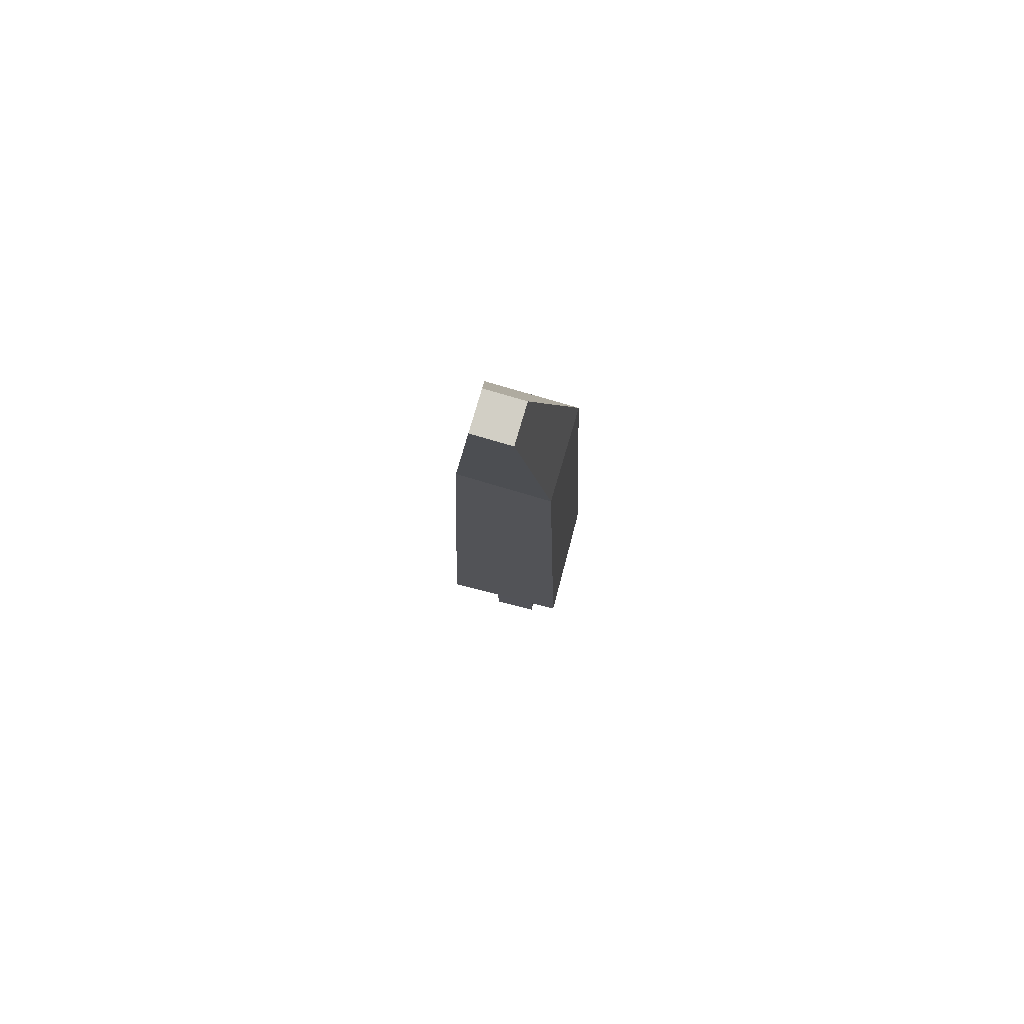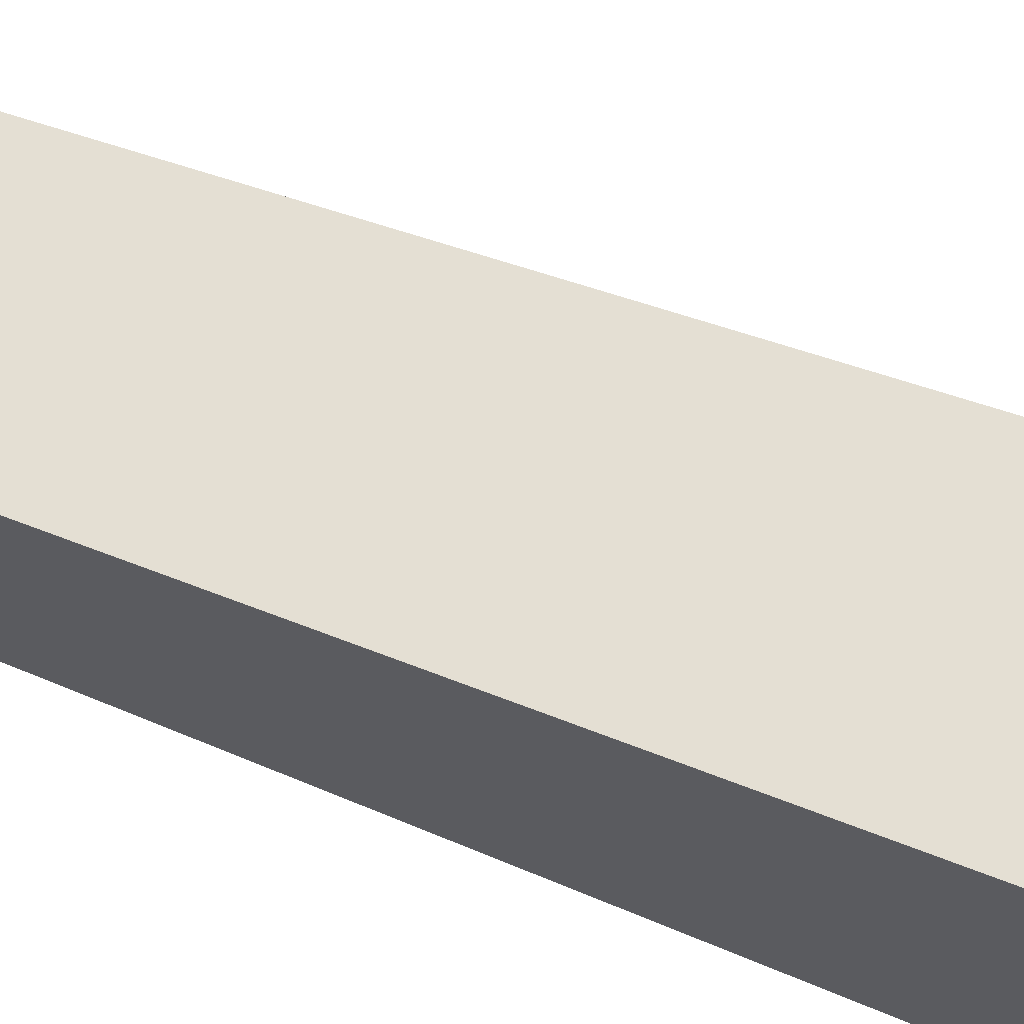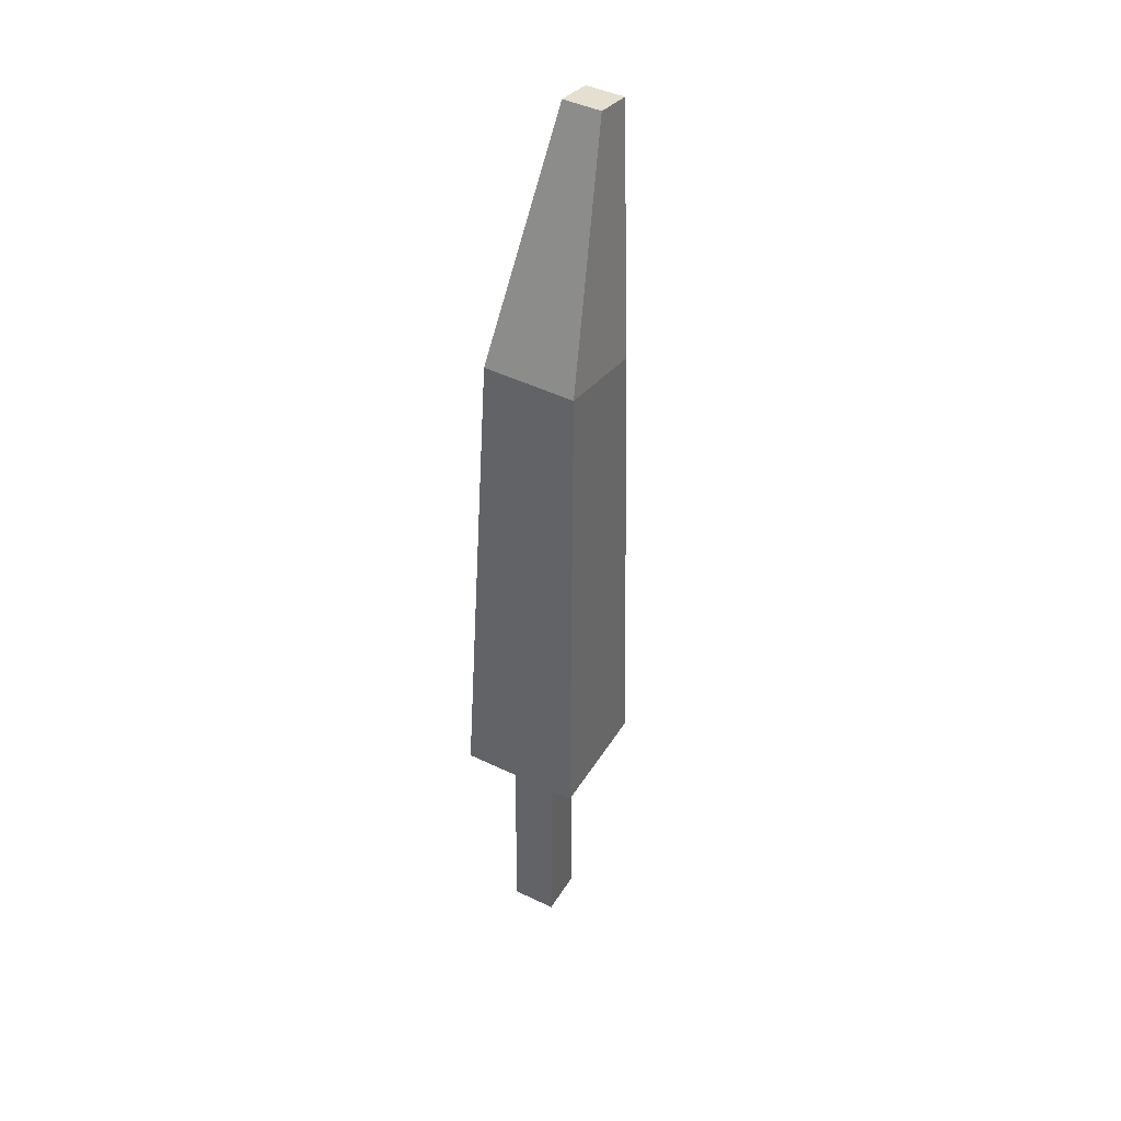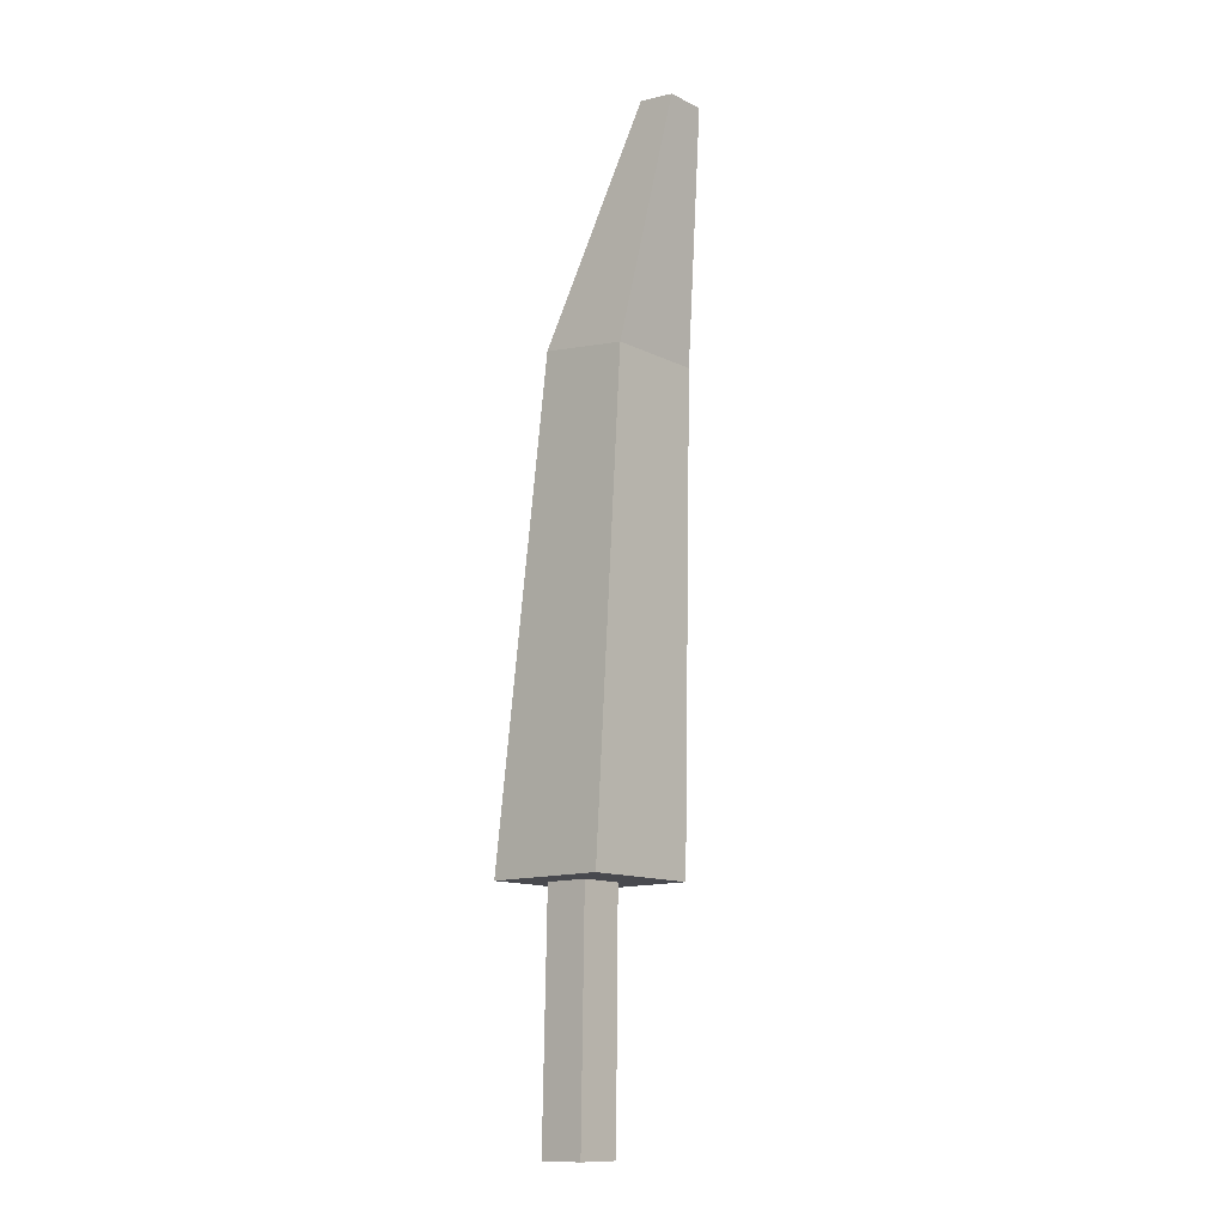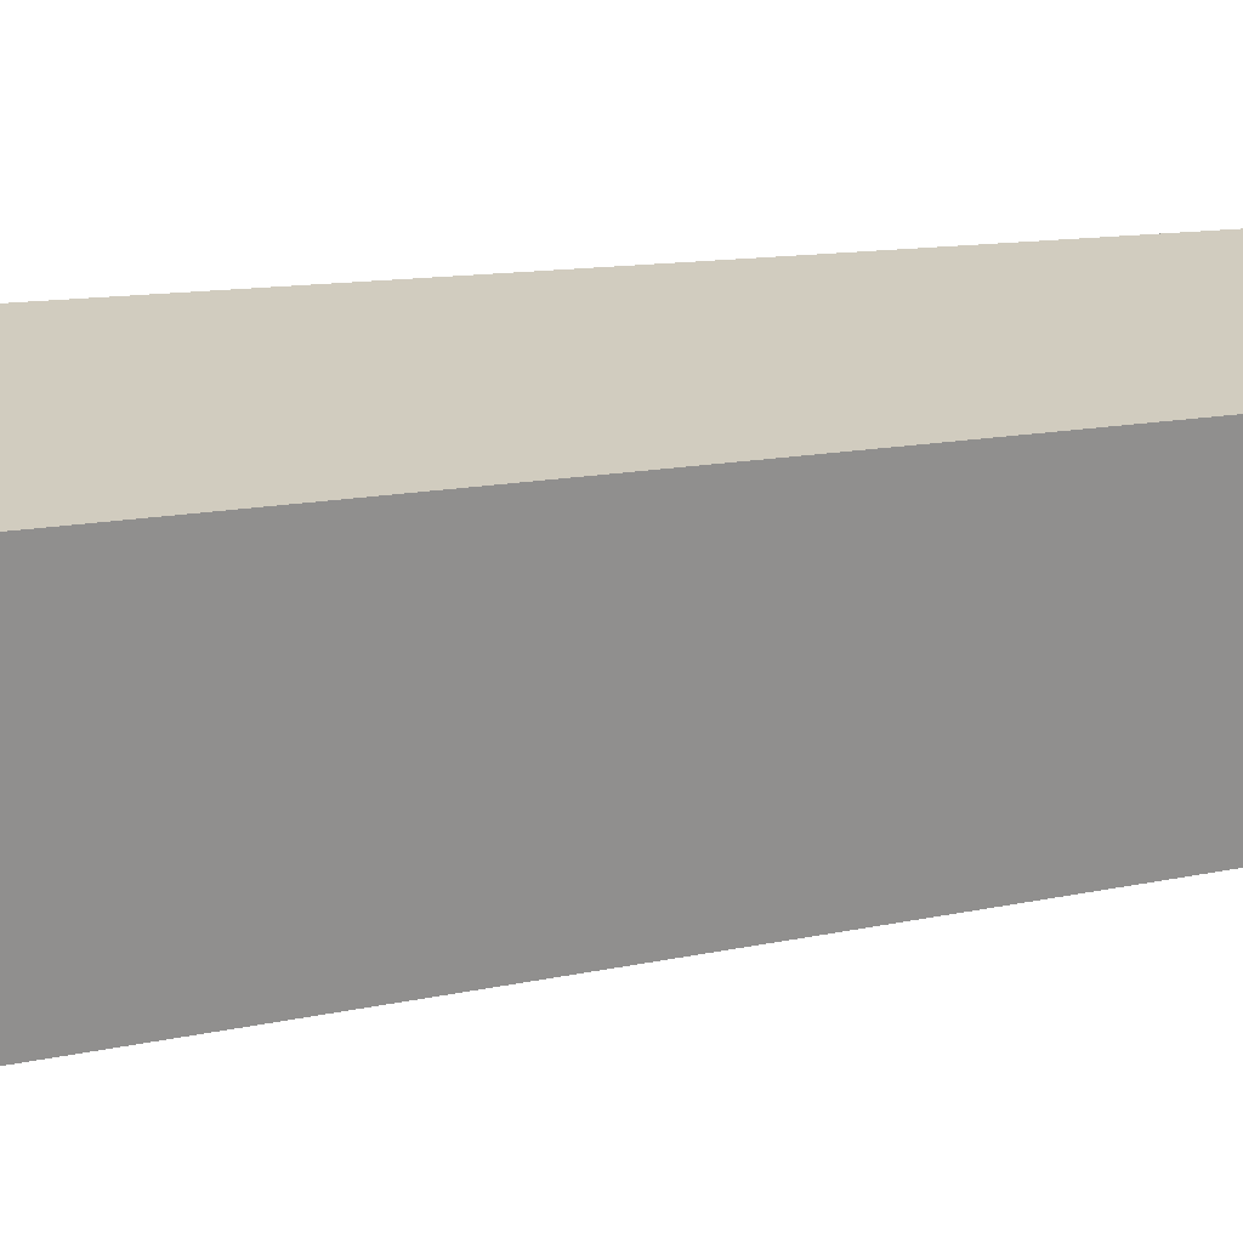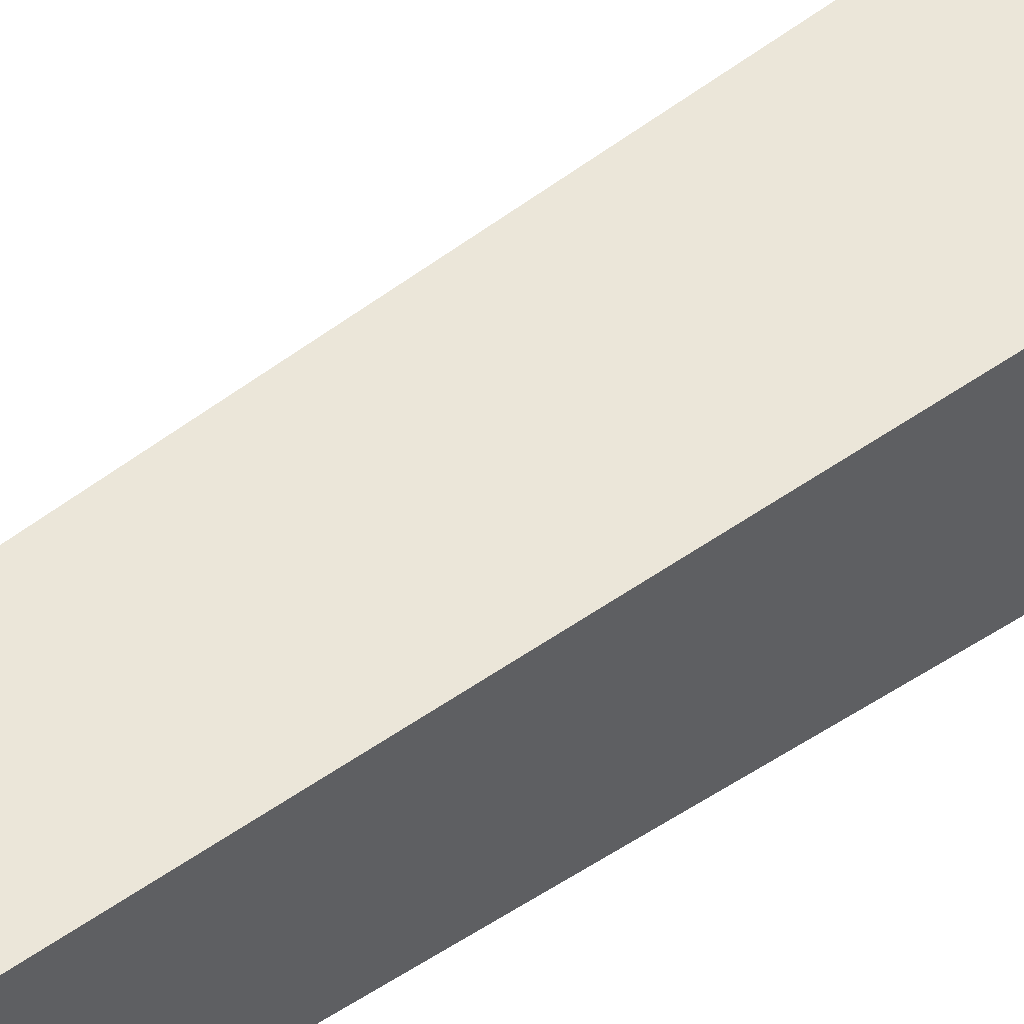
<metadata>
{"format":"obj","ext":"obj","renderer":"f3d","projection":"perspective","resolution":1024,"background":"white","views":[{"elev":73.0,"azim":104.7,"up":"+Y"},{"elev":65.8,"azim":-72.2,"up":"+Z"},{"elev":43.5,"azim":-60.4,"up":"+Y"},{"elev":-12.6,"azim":41.3,"up":"+Y"},{"elev":25.0,"azim":70.8,"up":"+Z"},{"elev":51.9,"azim":-130.7,"up":"+Z"}]}
</metadata>
<code>
g Thuja_Tree_m_08_Collider
v -0.2169 1.096 0.2745
v -0.03294 3.331 0.1796
v -0.2169 1.096 -0.2745
v -0.01862 3.325 -0.248
v 0.3321 1.096 0.2745
v 0.3902 3.268 0.1946
v 0.3321 1.096 -0.2745
v 0.4045 3.263 -0.233
v 0.3904 4.388 0.05863
v 0.3963 4.386 -0.1182
v 0.5653 4.362 0.06483
v 0.5712 4.36 -0.112
v -0.1042 0 0.1042
v -0.08223 1.157 0.1007
v -0.1042 0 -0.1042
v -0.08223 1.157 -0.1007
v 0.1042 0 0.1042
v 0.1192 1.154 0.1007
v 0.1042 0 -0.1042
v 0.1192 1.154 -0.1007
f 1 2 4 3
f 3 4 8 7
f 7 8 6 5
f 5 6 2 1
f 4 2 9 10
f 3 7 5 1
f 12 10 9 11
f 2 6 11 9
f 8 4 10 12
f 6 8 12 11
f 13 14 16 15
f 15 16 20 19
f 19 20 18 17
f 17 18 14 13

</code>
